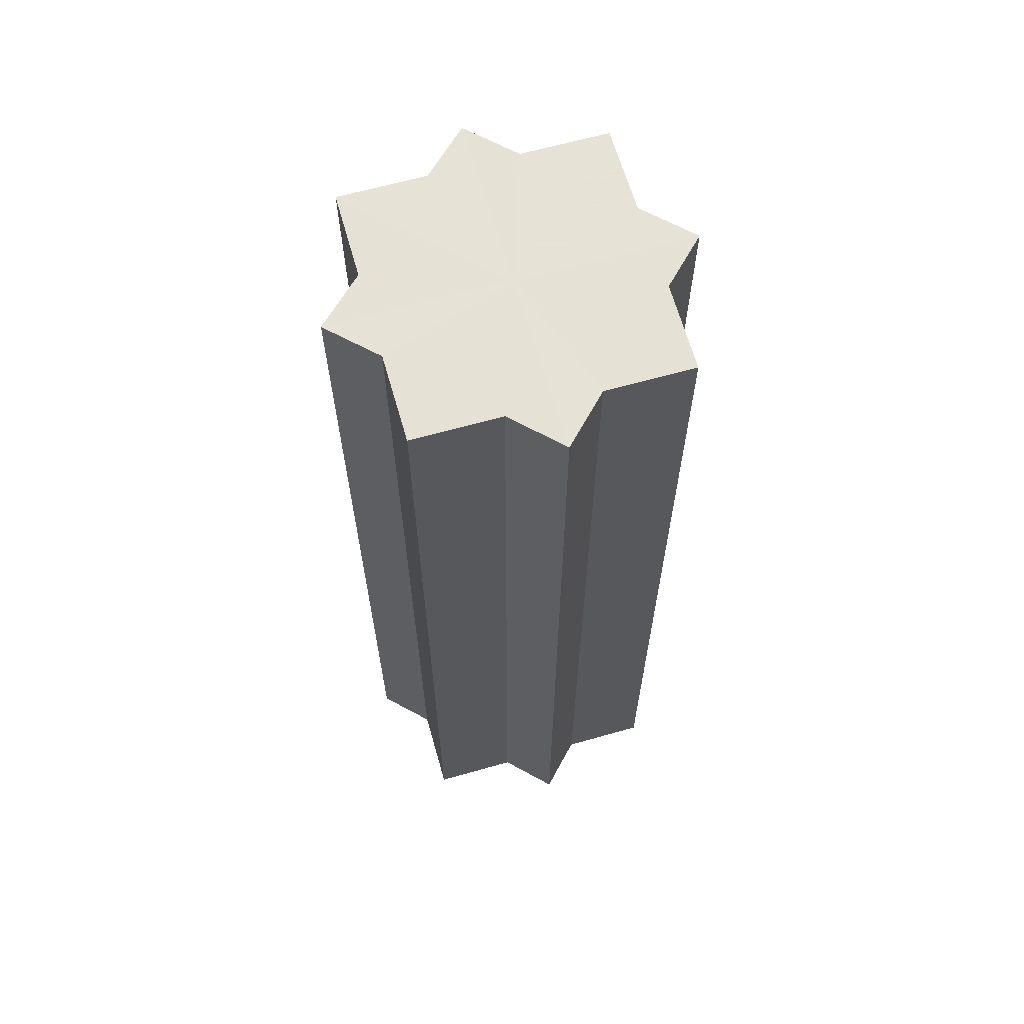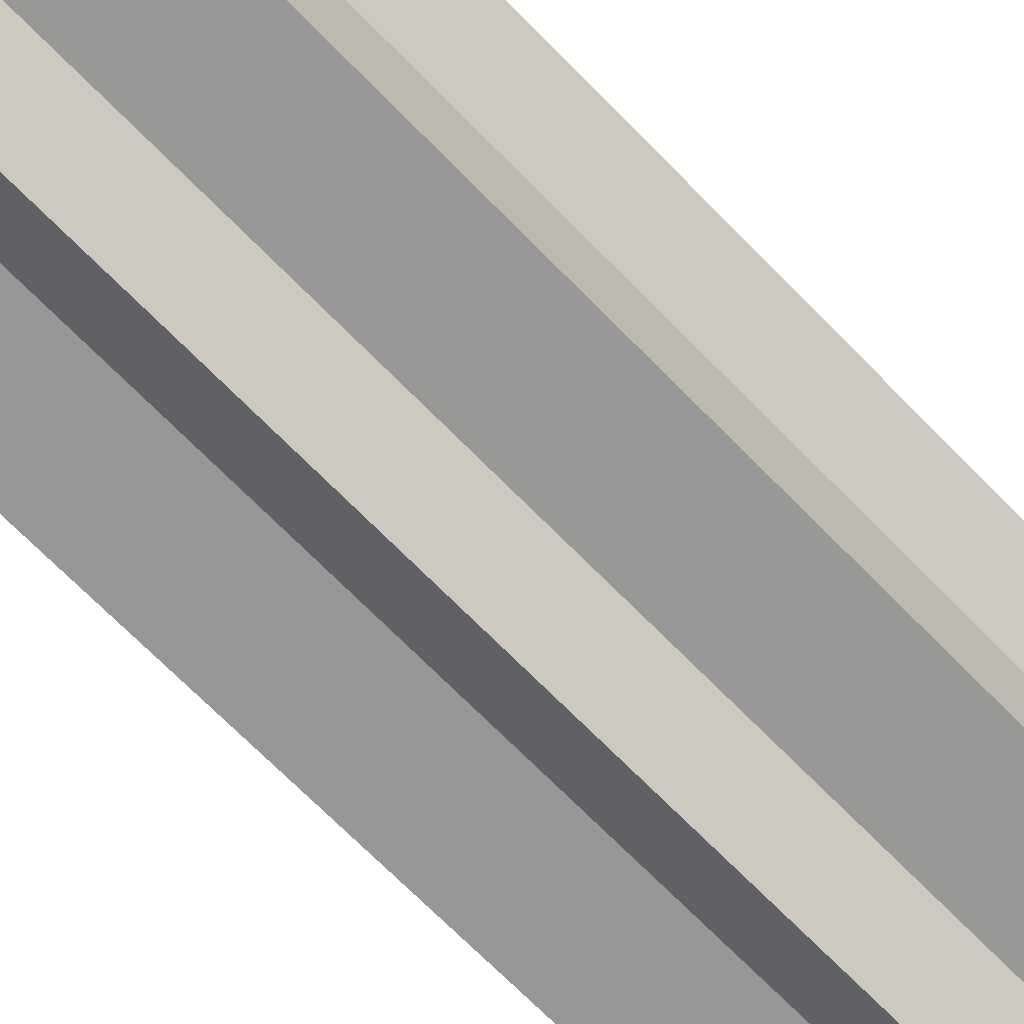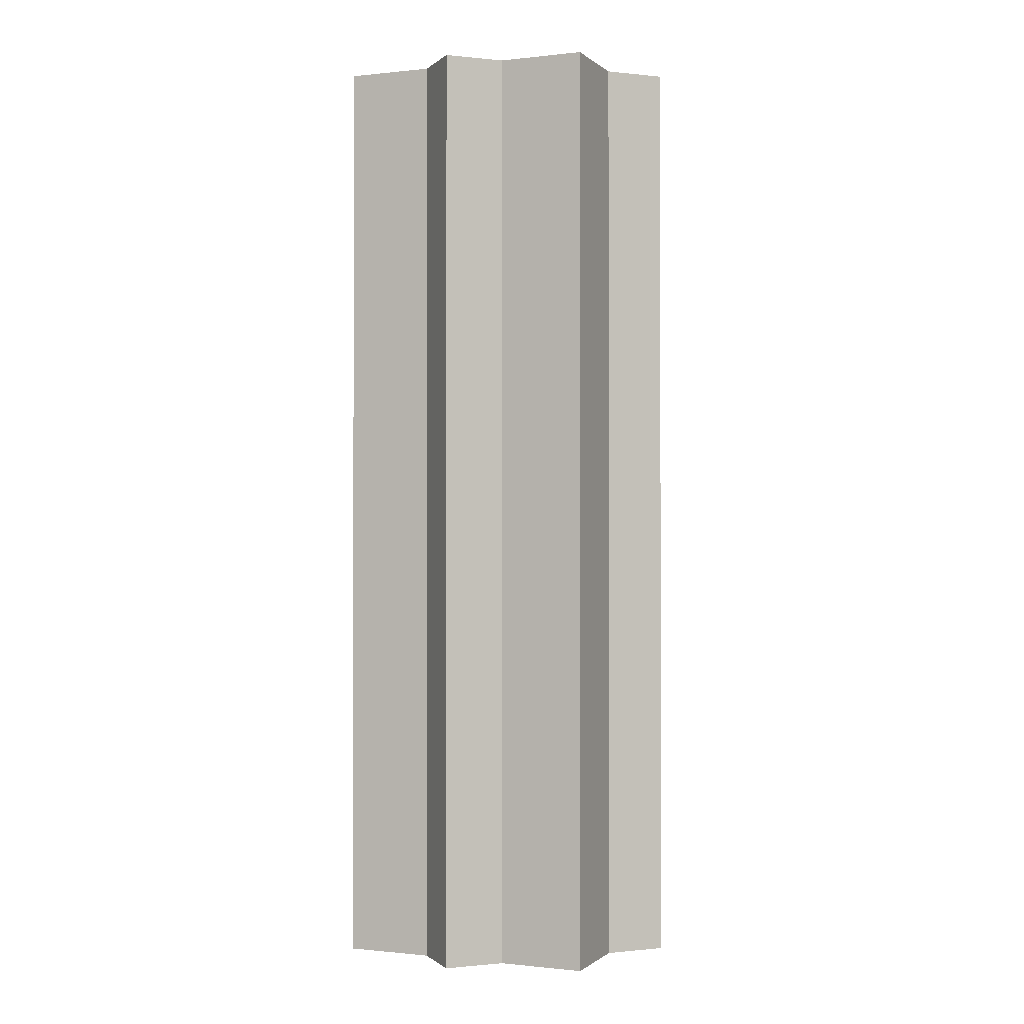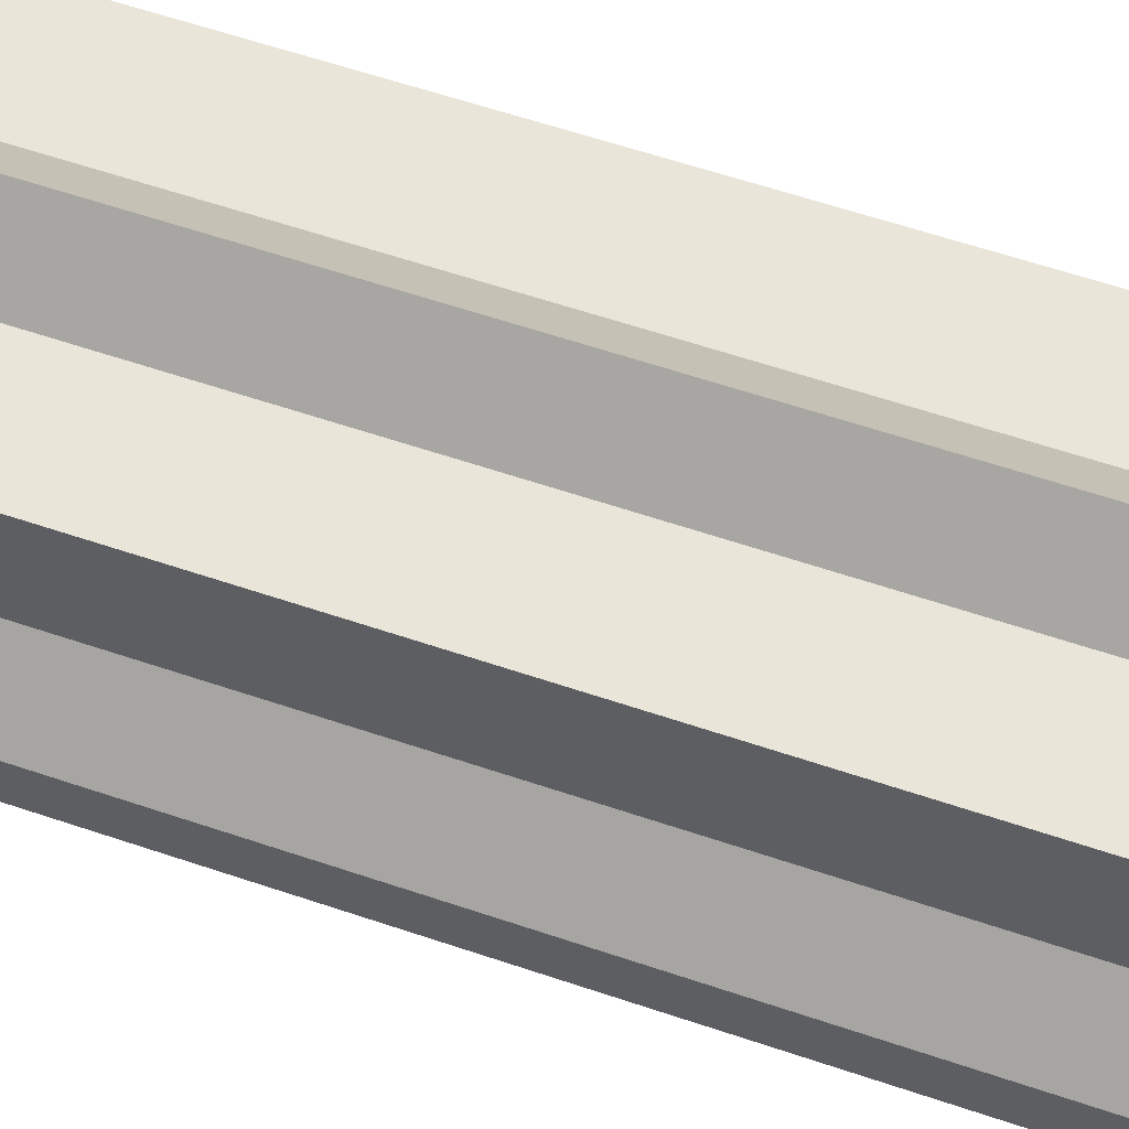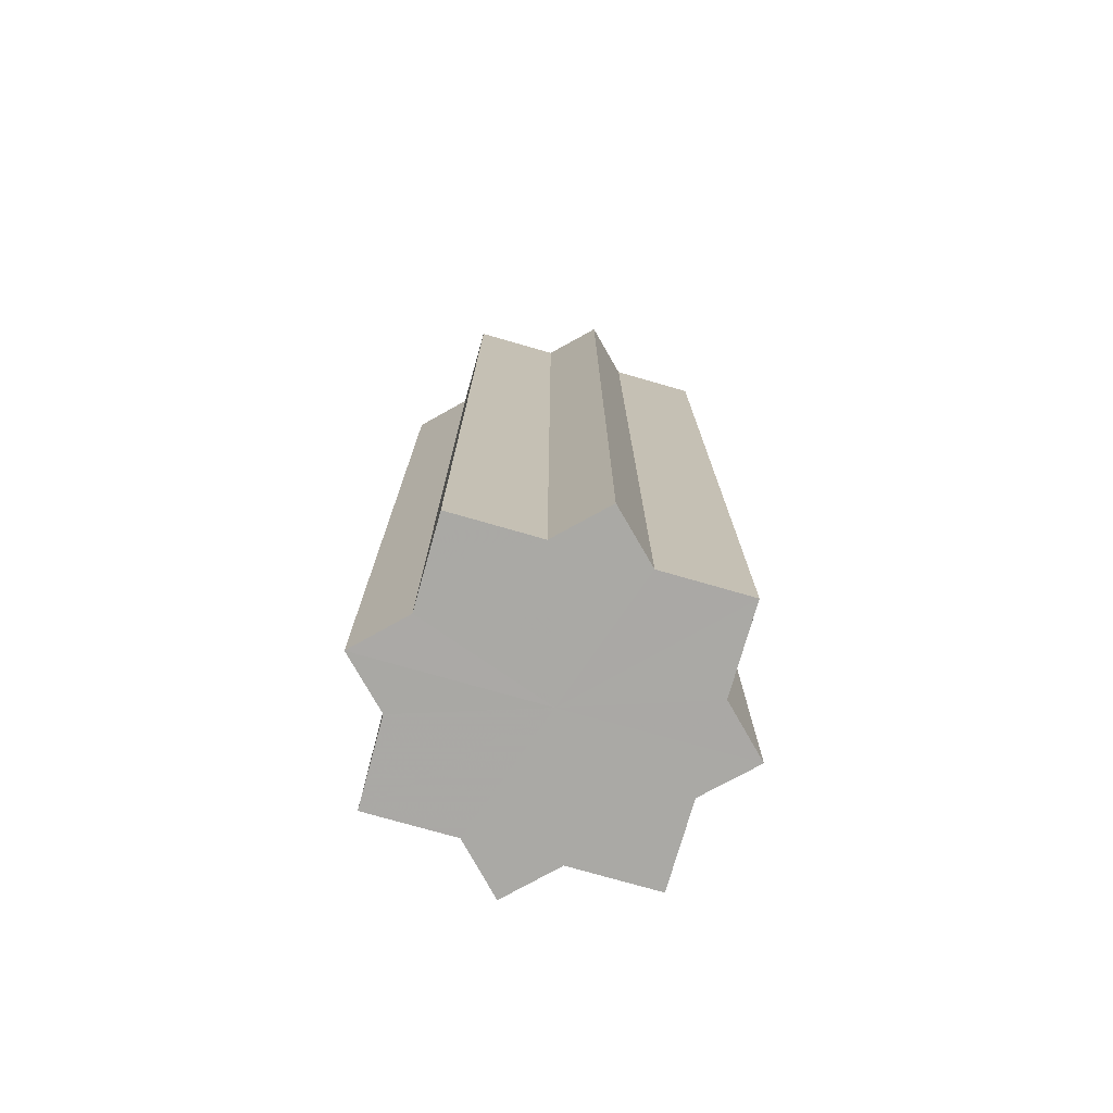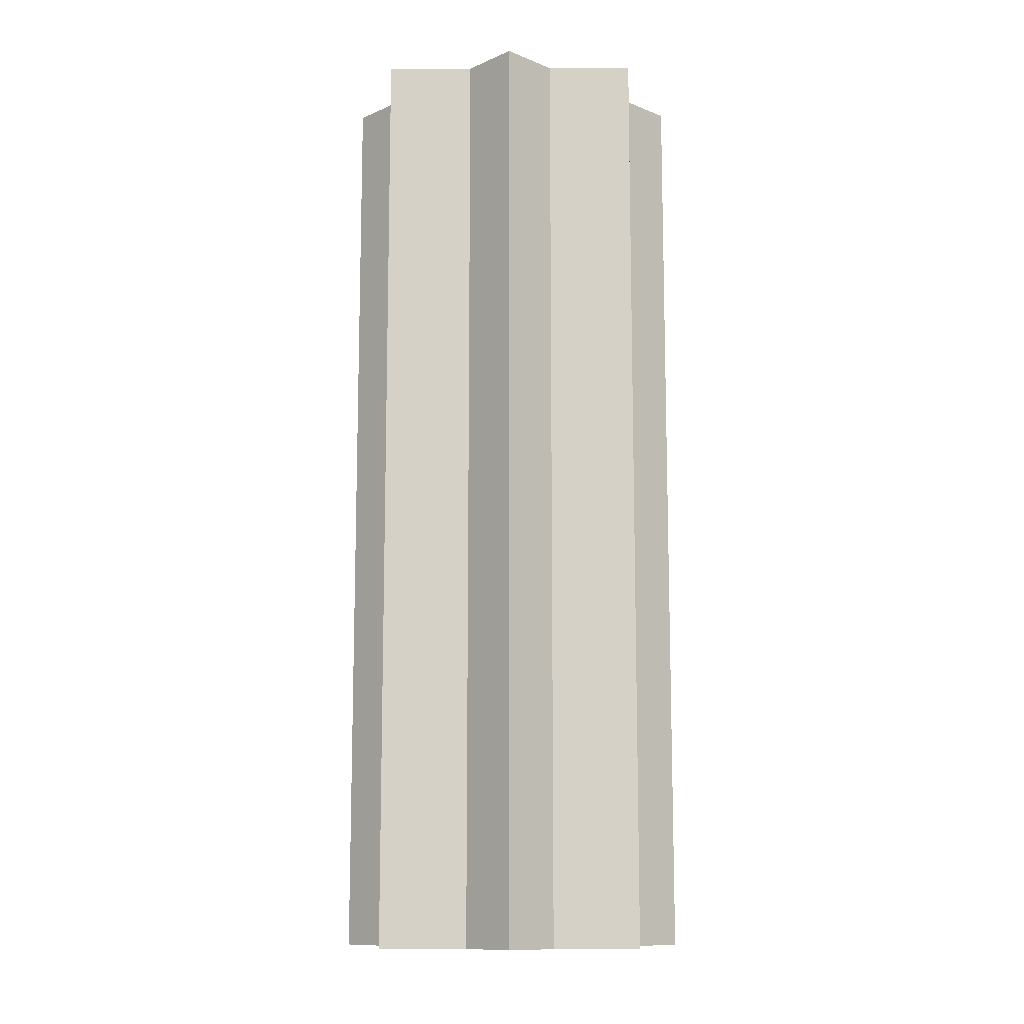
<metadata>
{"format":"obj","ext":"obj","renderer":"f3d","projection":"perspective","resolution":1024,"background":"white","views":[{"elev":64.1,"azim":74.1,"up":"+Z"},{"elev":-68.5,"azim":-135.9,"up":"+Y"},{"elev":-0.5,"azim":112.8,"up":"+Z"},{"elev":58.4,"azim":-70.5,"up":"+Y"},{"elev":-75.3,"azim":-105.9,"up":"+Z"},{"elev":-11.4,"azim":0.9,"up":"+Z"}]}
</metadata>
<code>
o 14580
v 2224 1871 7.442
v 2224 1871 7.442
v 2224 1871 7.226
v 2224 1871 7.442
v 2224 1871 7.226
v 2224 1871 7.442
v 2224 1871 7.226
v 2224 1871 7.442
v 2224 1871 7.226
v 2224 1871 7.442
v 2224 1871 7.442
v 2224 1871 7.442
v 2224 1871 7.442
v 2224 1871 7.442
v 2224 1871 7.226
v 2224 1871 7.226
v 2224 1871 7.442
v 2224 1871 7.226
v 2224 1871 7.442
v 2224 1871 7.442
v 2224 1871 7.442
v 2224 1871 7.442
v 2224 1871 7.226
v 2224 1871 7.442
v 2224 1871 7.226
v 2224 1871 7.226
v 2224 1871 7.442
v 2224 1871 7.226
v 2224 1871 7.442
v 2224 1871 7.442
v 2224 1871 7.442
v 2224 1871 7.442
v 2224 1871 7.226
v 2224 1871 7.442
v 2224 1871 7.226
v 2224 1871 7.226
v 2224 1871 7.442
v 2224 1871 7.226
v 2224 1871 7.442
v 2224 1871 7.442
v 2224 1871 7.442
v 2224 1871 7.442
v 2224 1871 7.226
v 2224 1871 7.442
v 2224 1871 7.226
v 2224 1871 7.226
v 2224 1871 7.442
v 2224 1871 7.226
v 2224 1871 7.442
v 2224 1871 7.442
v 2224 1871 7.442
v 2224 1871 7.442
v 2224 1871 7.226
v 2224 1871 7.442
v 2224 1871 7.442
v 2224 1871 7.226
v 2224 1871 7.226
v 2224 1871 7.442
v 2224 1871 7.442
v 2224 1871 7.226
v 2224 1871 7.226
v 2224 1871 7.226
v 2224 1871 7.442
v 2224 1871 7.226
v 2224 1871 7.442
v 2224 1871 7.442
v 2224 1871 7.442
v 2224 1871 7.442
v 2224 1871 7.226
v 2224 1871 7.442
v 2224 1871 7.442
v 2224 1871 7.442
v 2224 1871 7.226
v 2224 1871 7.442
v 2224 1871 7.442
v 2224 1871 7.226
v 2224 1871 7.442
v 2224 1871 7.226
v 2224 1871 7.442
v 2224 1871 7.226
v 2224 1871 7.226
v 2224 1871 7.226
v 2224 1871 7.226
v 2224 1871 7.226
v 2224 1871 7.226
v 2224 1871 7.226
v 2224 1871 7.226
v 2224 1871 7.226
v 2224 1871 7.226
v 2224 1871 7.226
v 2224 1871 7.226
v 2224 1871 7.226
v 2224 1871 7.226
v 2224 1871 7.226
v 2224 1871 7.226
v 2224 1871 7.226
v 2224 1871 7.226
v 2224 1871 7.226
f 1 2 3
f 2 4 5
f 3 6 7
f 7 8 9
f 10 8 11
f 10 12 8
f 10 11 13
f 10 14 12
f 15 13 16
f 10 13 17
f 18 19 15
f 20 21 18
f 21 22 23
f 10 17 24
f 25 24 26
f 10 24 27
f 28 29 25
f 30 31 28
f 31 32 33
f 10 27 34
f 35 34 36
f 10 34 37
f 38 39 35
f 40 41 38
f 41 42 43
f 10 37 44
f 45 44 46
f 10 44 47
f 48 49 45
f 50 51 48
f 51 52 53
f 10 47 54
f 10 54 55
f 56 54 57
f 10 55 58
f 10 58 59
f 10 59 14
f 60 58 61
f 62 63 56
f 64 65 60
f 66 67 62
f 67 68 69
f 70 71 64
f 71 72 73
f 74 75 76
f 75 77 78
f 76 79 80
f 80 14 81
f 82 83 84
f 82 85 83
f 82 84 86
f 82 87 85
f 82 86 88
f 82 89 87
f 82 88 90
f 82 91 89
f 82 90 92
f 82 93 91
f 82 92 94
f 82 95 93
f 82 94 96
f 82 97 95
f 82 96 98
f 82 98 97

</code>
